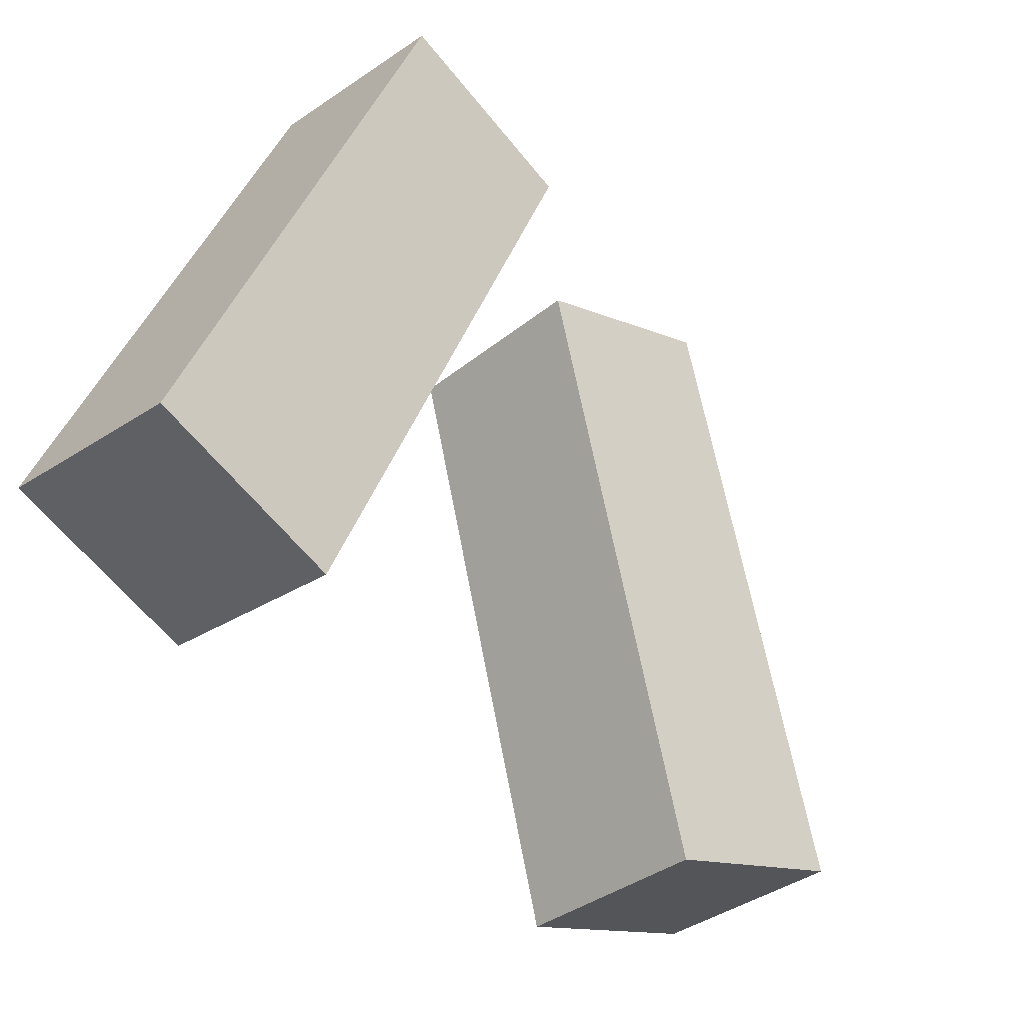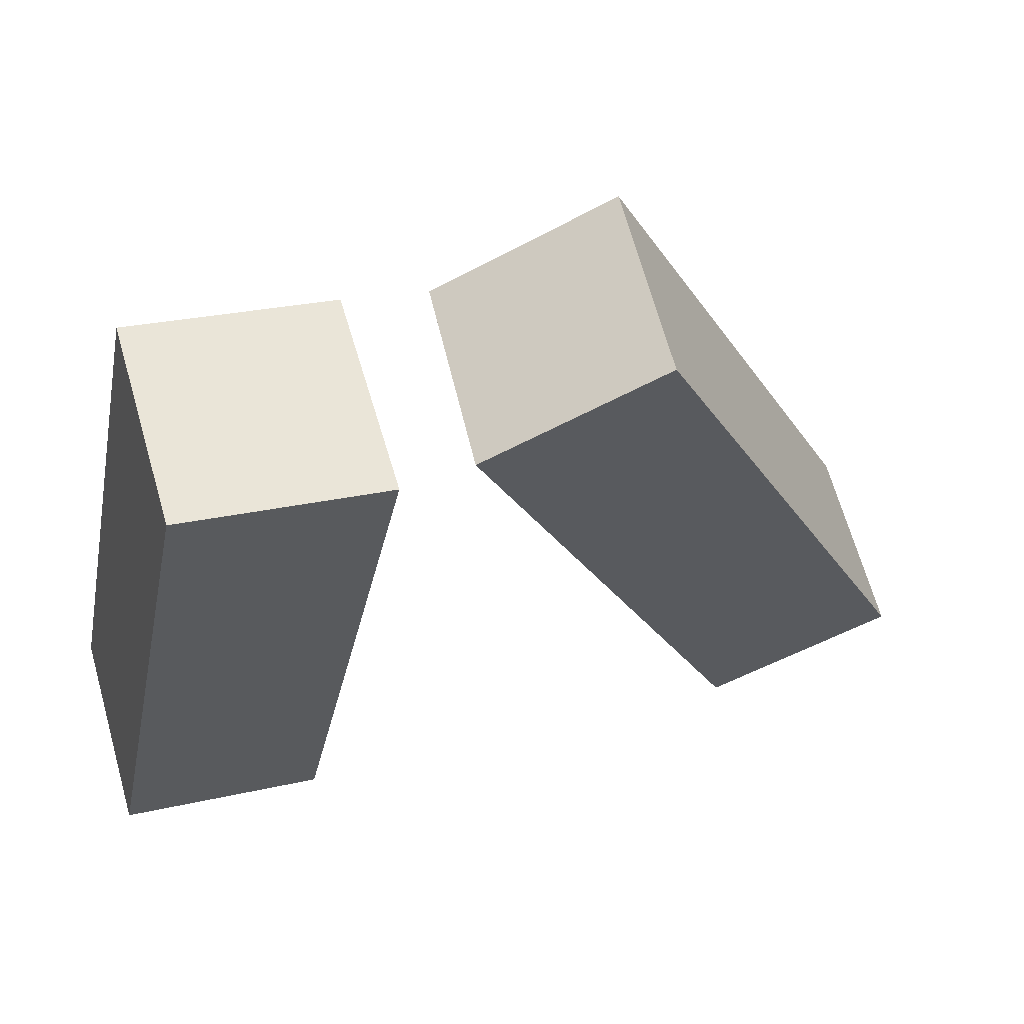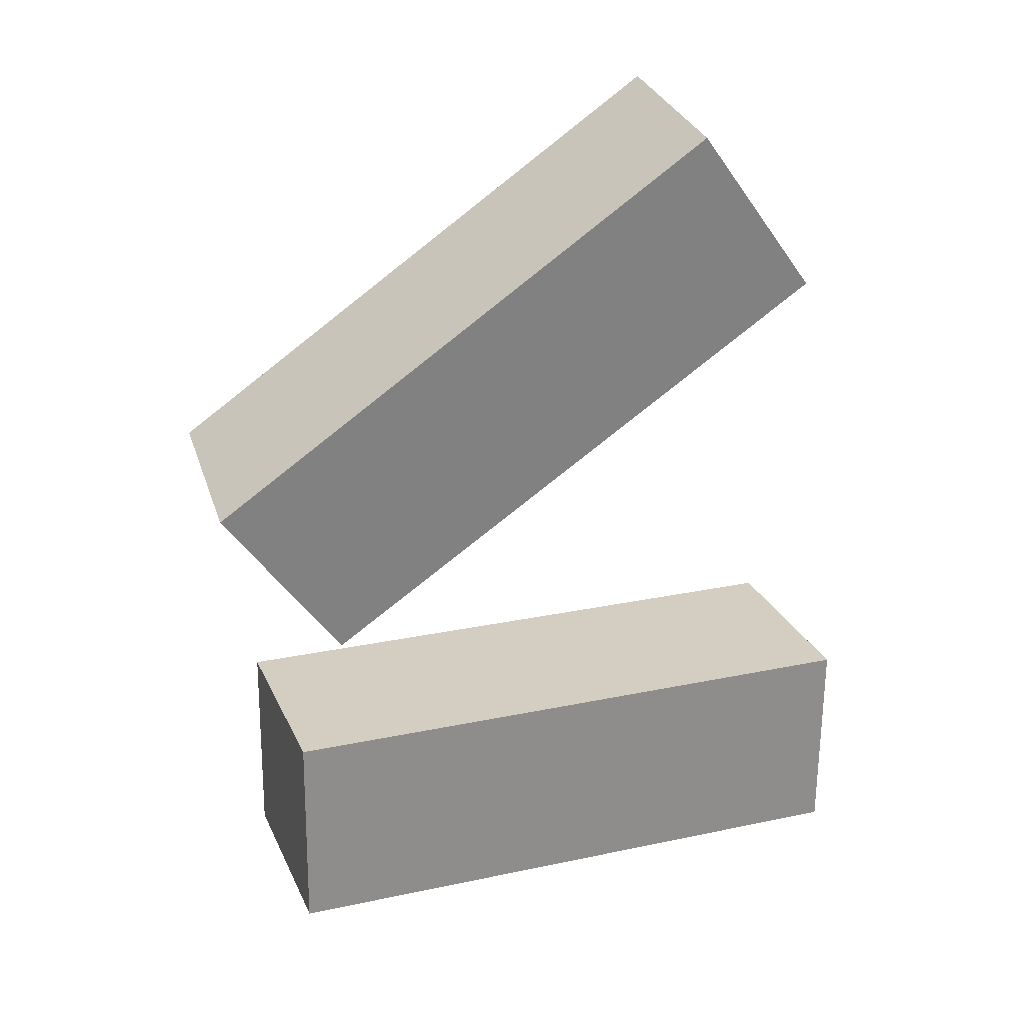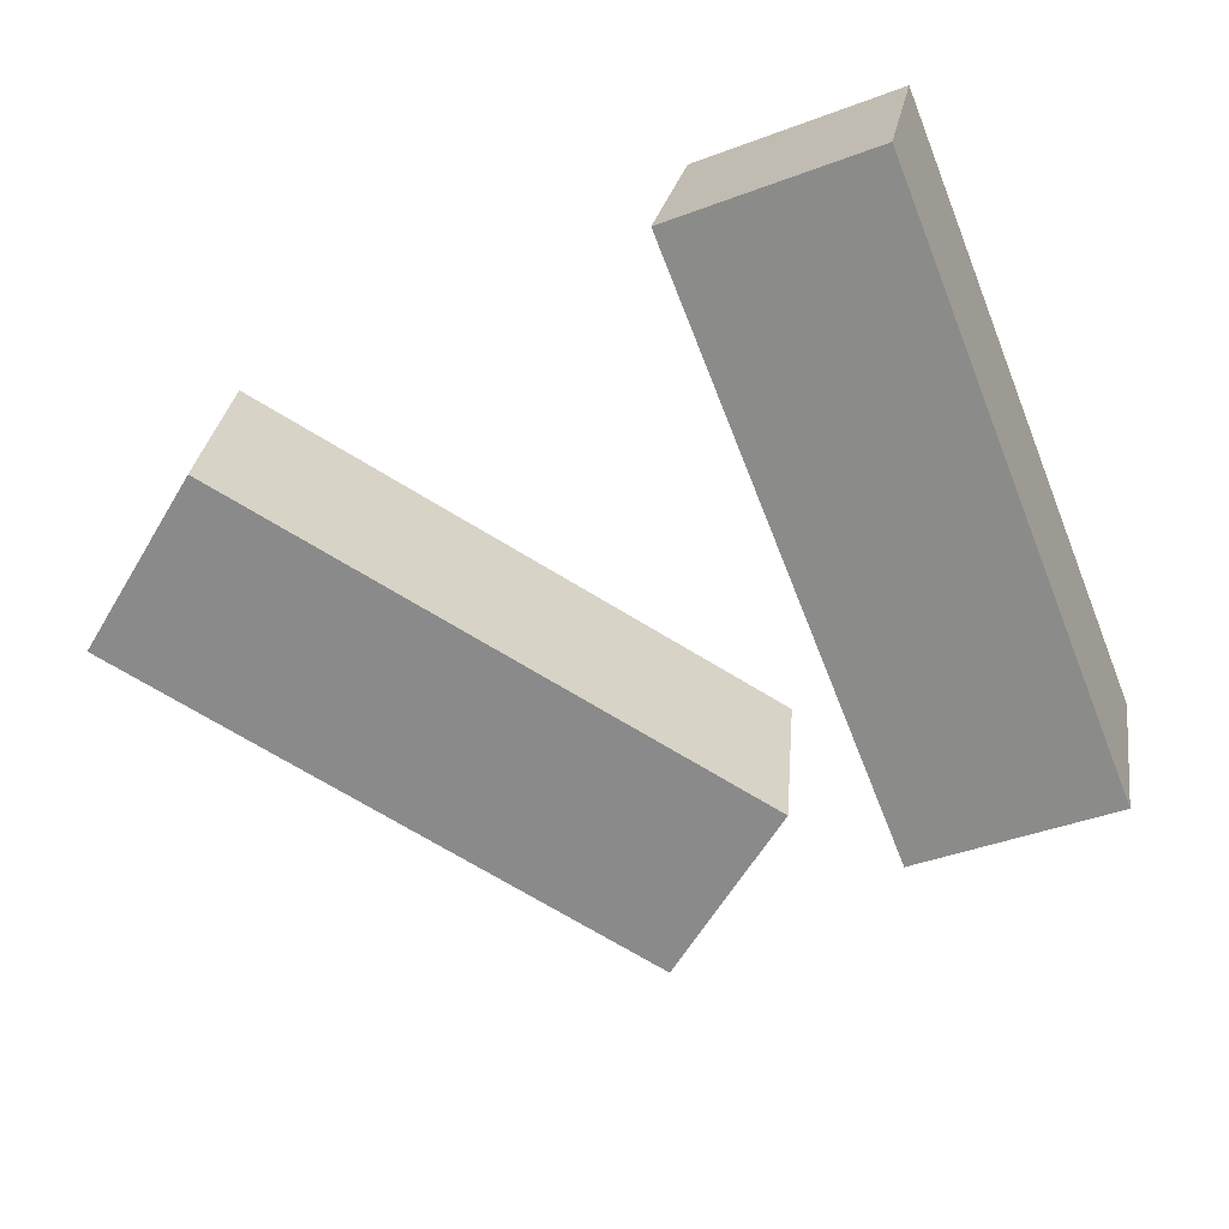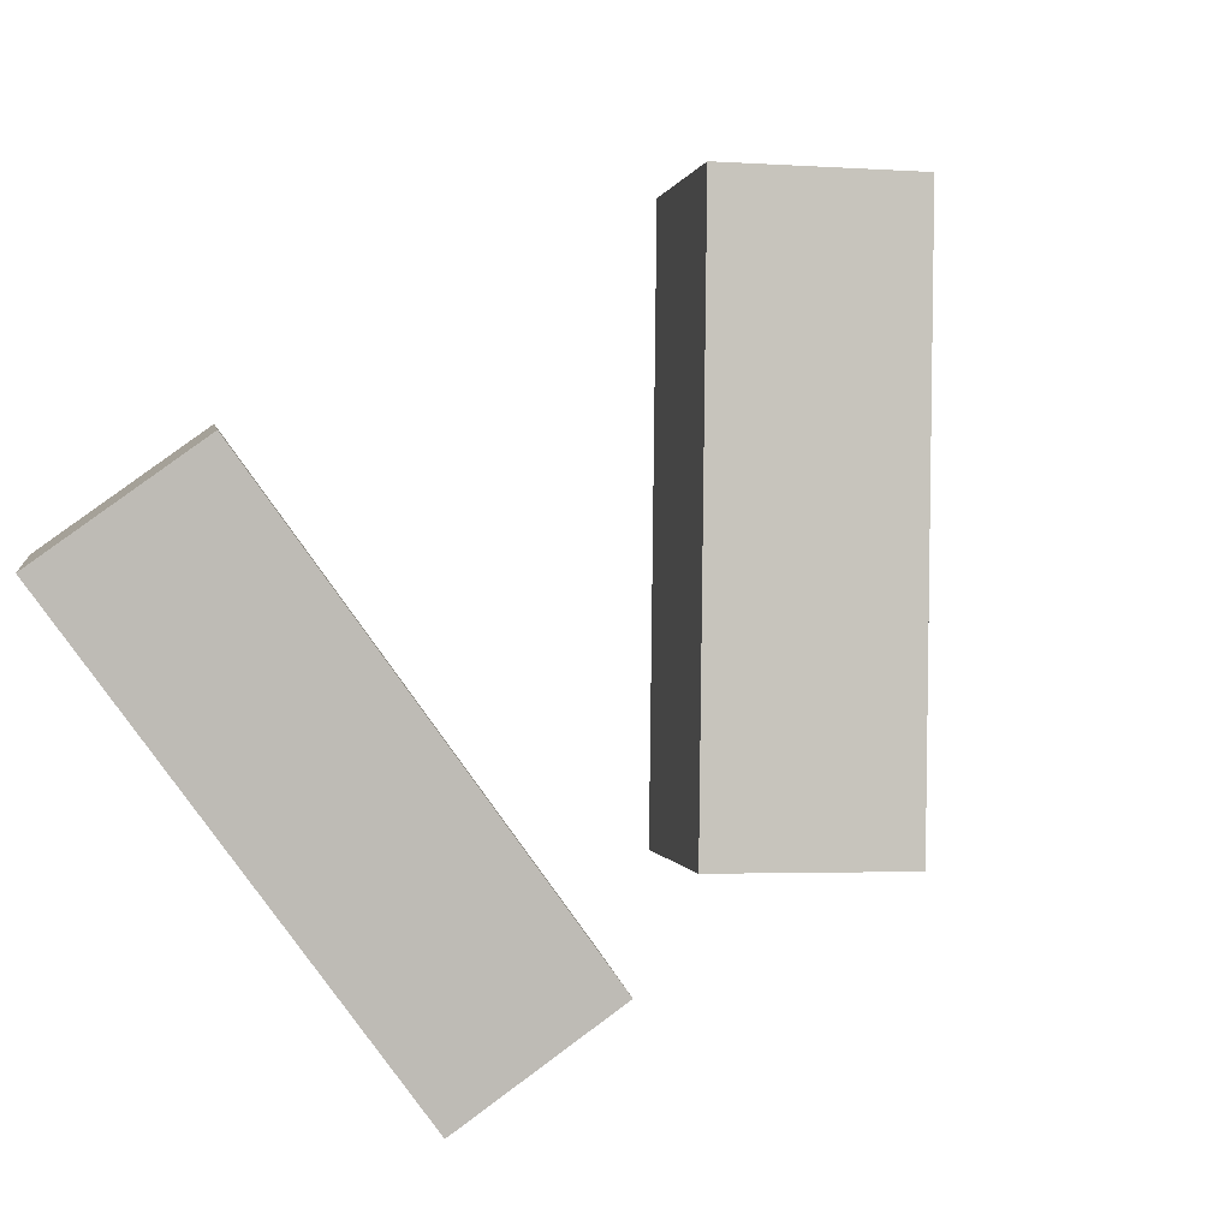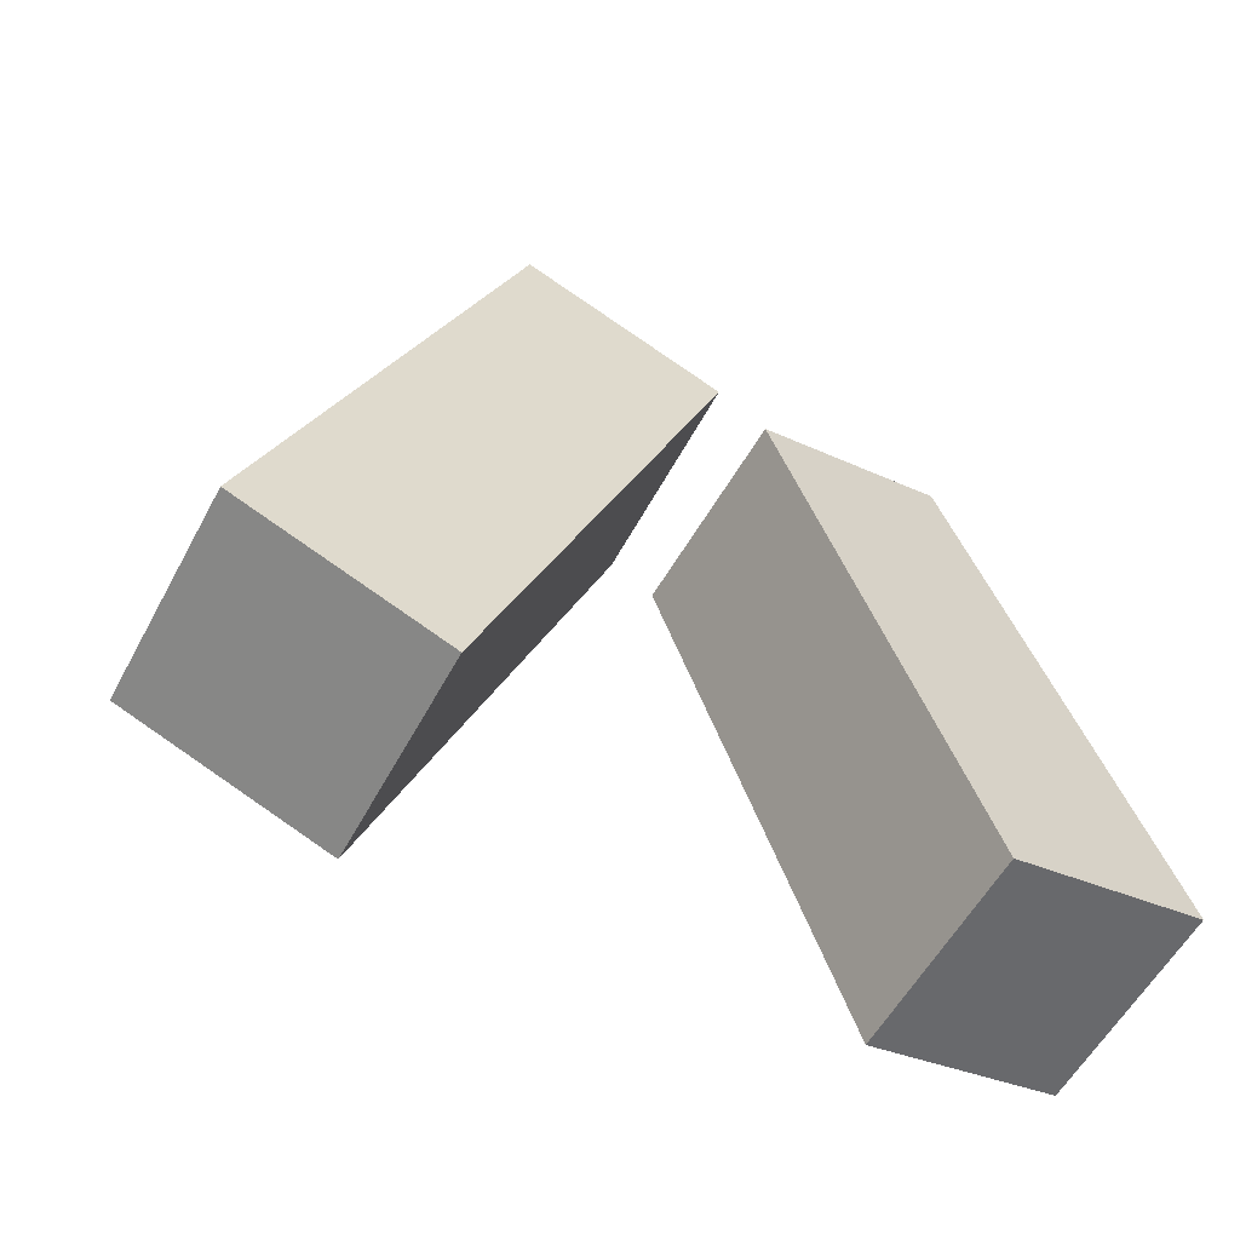
<metadata>
{"format":"obj","ext":"obj","renderer":"f3d","projection":"perspective","resolution":1024,"background":"white","views":[{"elev":-56.9,"azim":-48.4,"up":"+Z"},{"elev":41.2,"azim":-17.3,"up":"+Z"},{"elev":-62.9,"azim":94.7,"up":"+Y"},{"elev":-48.2,"azim":-150.9,"up":"+Y"},{"elev":78.4,"azim":-31.1,"up":"+Y"},{"elev":-38.6,"azim":147.2,"up":"+Z"}]}
</metadata>
<code>
g Arms_Mesh
v -0.1866 -0.3391 0.5648
v 0.06214 -0.3295 0.5421
v -0.01168 -0.07509 -0.1596
v -0.2605 -0.08466 -0.1369
v -0.1879 -0.1041 0.6501
v -0.2617 0.1503 -0.05158
v -0.01293 0.1599 -0.07428
v 0.06089 -0.0945 0.6274
v -0.1866 -0.3391 0.5648
v -0.1879 -0.1041 0.6501
v 0.06089 -0.0945 0.6274
v 0.06214 -0.3295 0.5421
v 0.06214 -0.3295 0.5421
v 0.06089 -0.0945 0.6274
v -0.01293 0.1599 -0.07428
v -0.01168 -0.07509 -0.1596
v -0.01168 -0.07509 -0.1596
v -0.01293 0.1599 -0.07428
v -0.2617 0.1503 -0.05158
v -0.2605 -0.08466 -0.1369
v -0.2605 -0.08466 -0.1369
v -0.2617 0.1503 -0.05158
v -0.1879 -0.1041 0.6501
v -0.1866 -0.3391 0.5648
v 0.3985 -0.05925 0.6752
v 0.1848 -0.01064 0.5549
v 0.5715 0.145 -0.06861
v 0.7852 0.09644 0.05176
v 0.383 -0.2989 0.6058
v 0.7697 -0.1432 -0.01766
v 0.5561 -0.09463 -0.138
v 0.1694 -0.2503 0.4855
v 0.3985 -0.05925 0.6752
v 0.383 -0.2989 0.6058
v 0.1694 -0.2503 0.4855
v 0.1848 -0.01064 0.5549
v 0.1848 -0.01064 0.5549
v 0.1694 -0.2503 0.4855
v 0.5561 -0.09463 -0.138
v 0.5715 0.145 -0.06861
v 0.5715 0.145 -0.06861
v 0.5561 -0.09463 -0.138
v 0.7697 -0.1432 -0.01766
v 0.7852 0.09644 0.05176
v 0.7852 0.09644 0.05176
v 0.7697 -0.1432 -0.01766
v 0.383 -0.2989 0.6058
v 0.3985 -0.05925 0.6752
g Arms_Mesh_0
f -46 -47 -48
f -45 -46 -48
f -42 -43 -44
f -41 -42 -44
f -38 -39 -40
f -37 -38 -40
f -34 -35 -36
f -33 -34 -36
f -30 -31 -32
f -29 -30 -32
f -26 -27 -28
f -25 -26 -28
f -22 -23 -24
f -21 -22 -24
f -18 -19 -20
f -17 -18 -20
f -14 -15 -16
f -13 -14 -16
f -10 -11 -12
f -9 -10 -12
f -6 -7 -8
f -5 -6 -8
f -2 -3 -4
f -1 -2 -4

</code>
